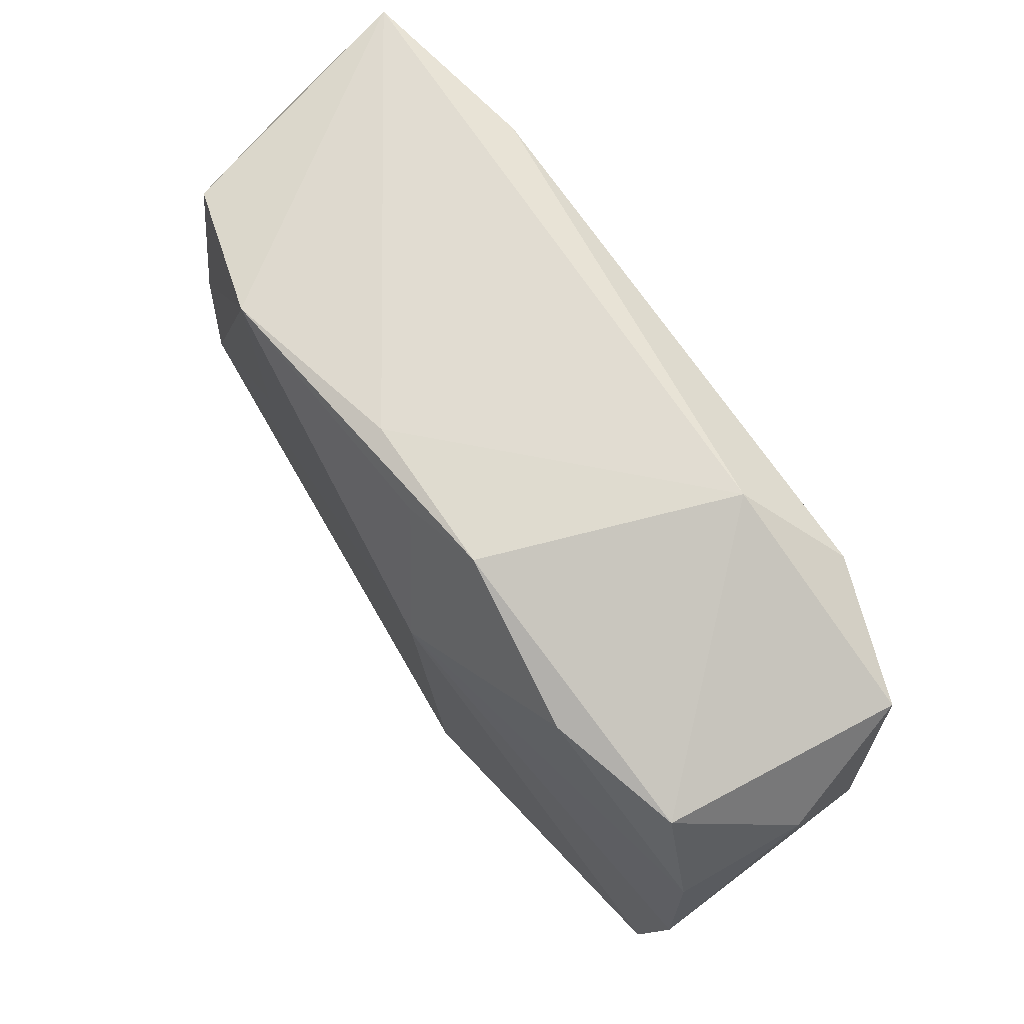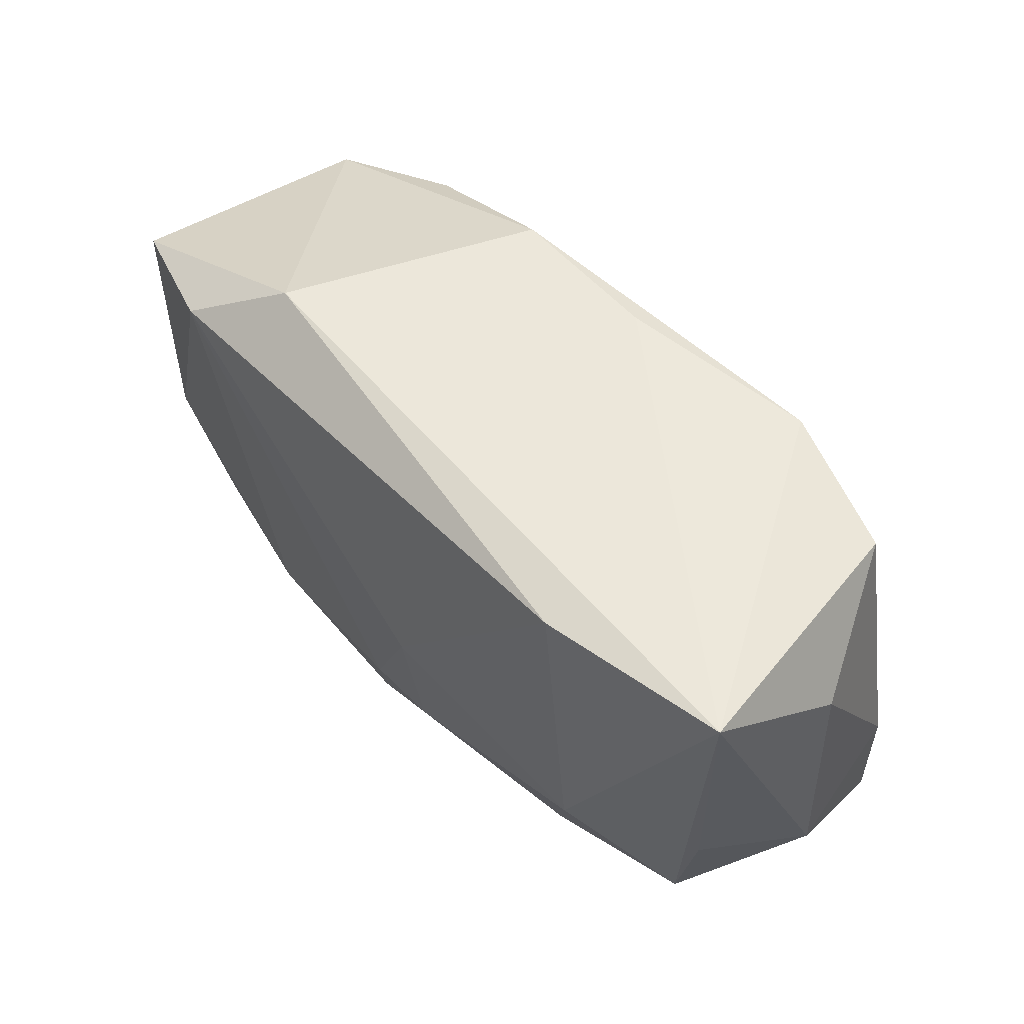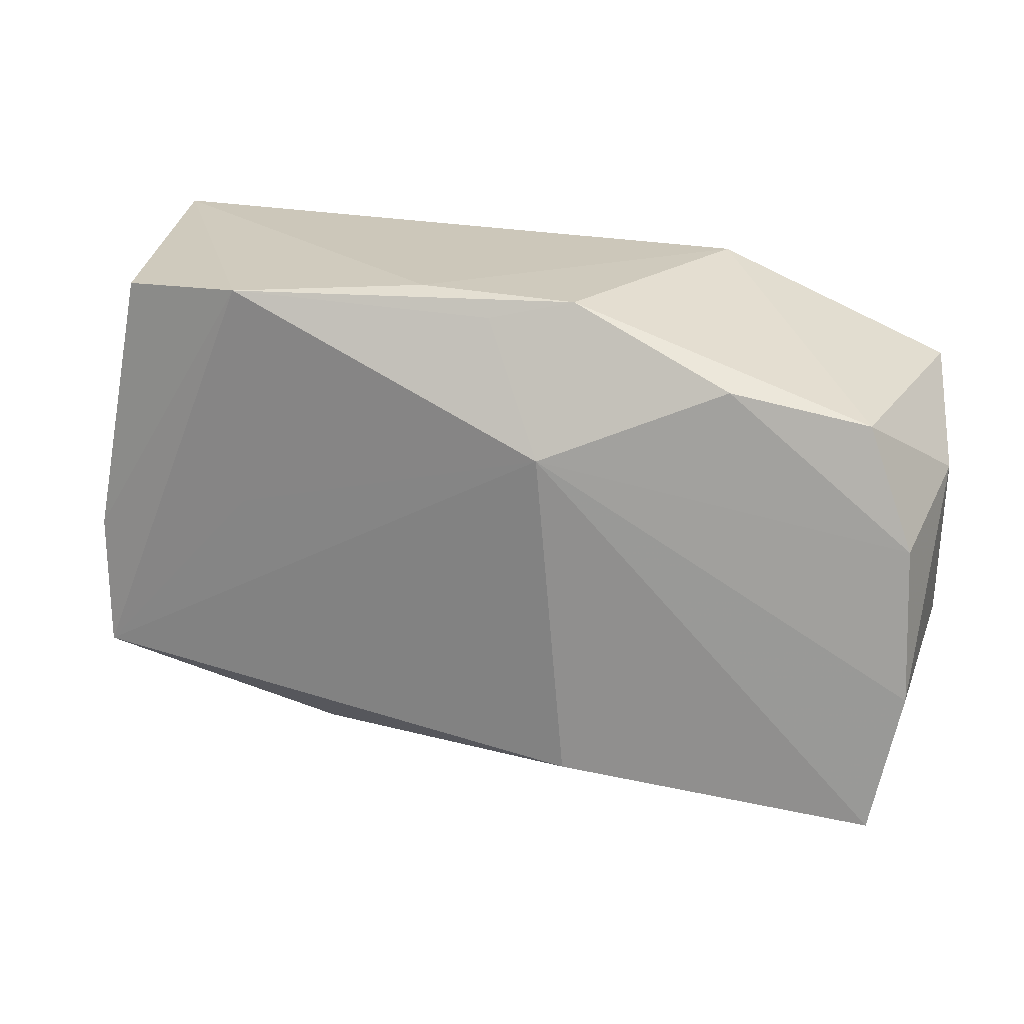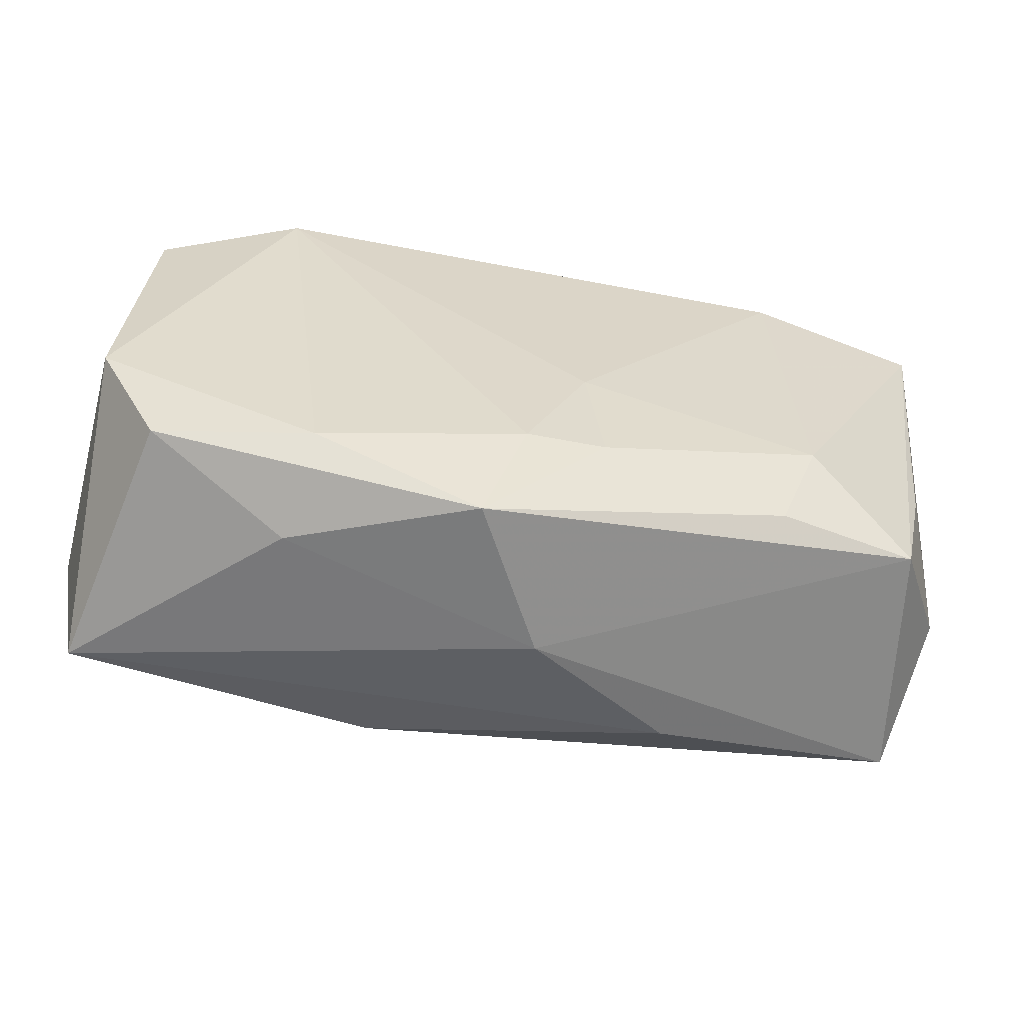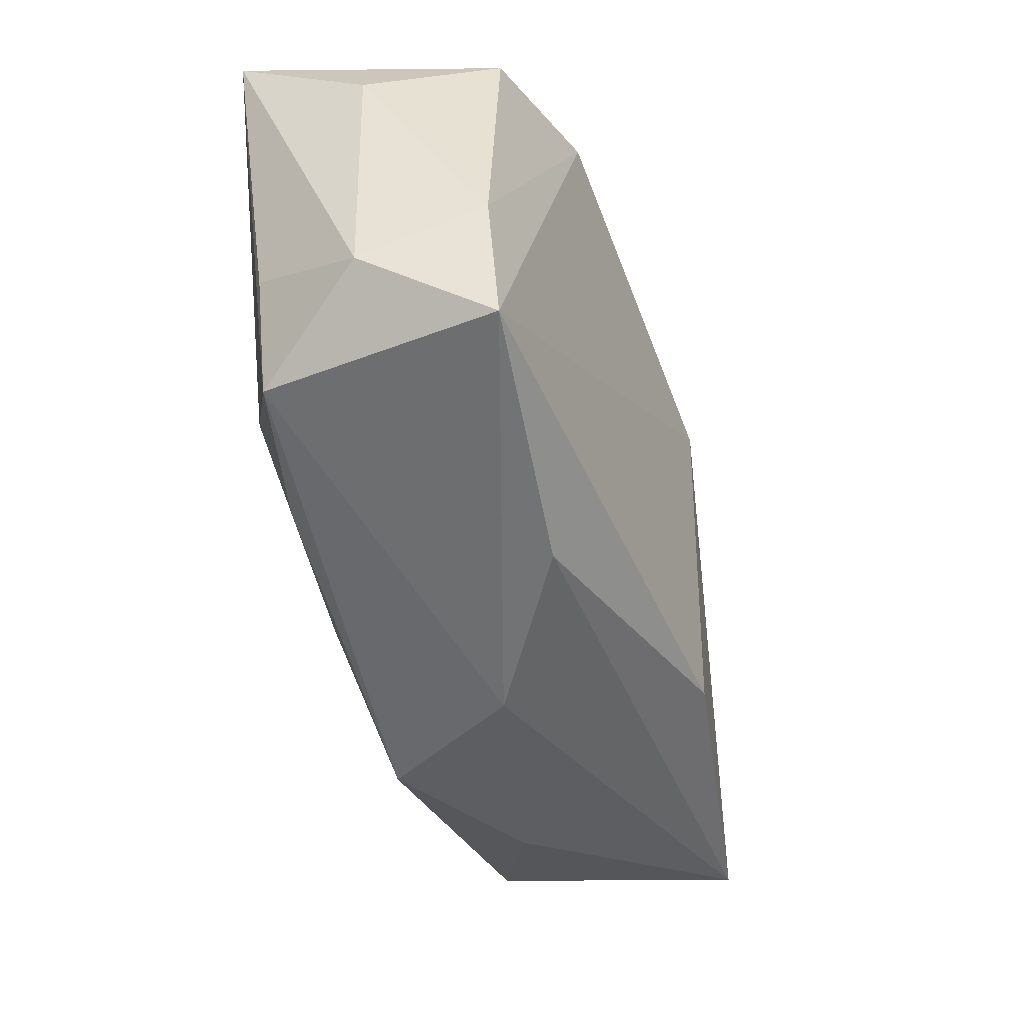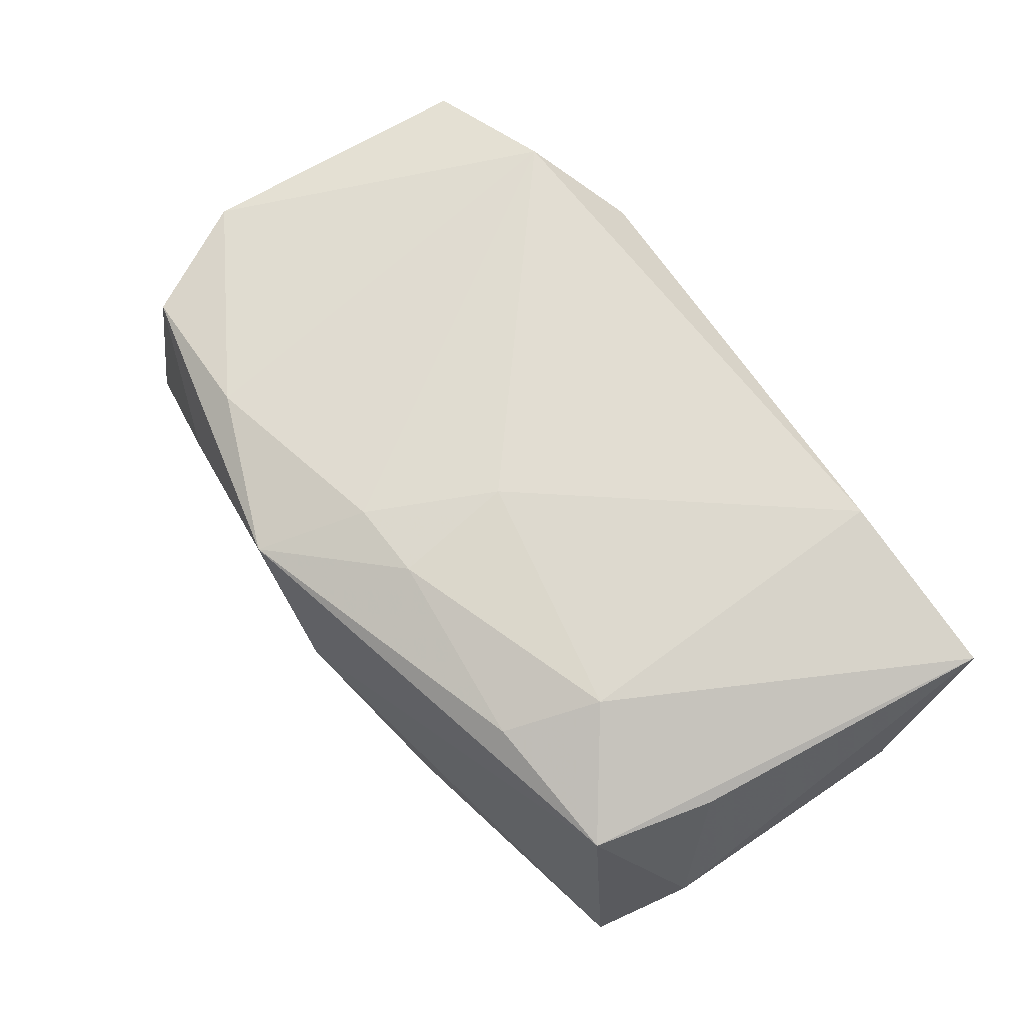
<metadata>
{"format":"obj","ext":"obj","renderer":"f3d","projection":"perspective","resolution":1024,"background":"white","views":[{"elev":69.1,"azim":-125.5,"up":"+Y"},{"elev":53.9,"azim":48.9,"up":"+Y"},{"elev":21.5,"azim":-161.2,"up":"+Y"},{"elev":-61.8,"azim":-12.9,"up":"+Y"},{"elev":-41.2,"azim":107.5,"up":"+Y"},{"elev":68.3,"azim":57.2,"up":"+Z"}]}
</metadata>
<code>
v 0.03304 -0.01405 0.008837
v -0.009359 -0.01855 -0.01556
v 0.03654 -0.015 -0.01133
v 0.004764 -0.01512 0.01386
v 0.0237 -0.007717 0.01364
v -0.03699 0.003018 -0.009905
v -0.01884 -0.02004 0.01224
v 0.03705 -0.003515 -0.01056
v -0.03159 -0.02016 0.009632
v 0.002115 -0.0245 -0.0007506
v -0.0385 0.00714 0.0003608
v -0.02211 0.01585 -0.0124
v 0.003155 -0.004823 0.01472
v 0.03758 0.02191 0.01198
v 0.0327 0.0196 -0.01009
v 0.03897 -0.008205 -0.0005834
v 0.02087 -0.01573 0.01131
v 0.004858 0.02195 -0.01049
v -0.008523 0.02174 -0.01084
v 0.02192 0.02086 0.01472
v 0.02118 0.001539 -0.01329
v -0.007133 0.009671 -0.01648
v -0.0331 0.01318 -0.009165
v -0.01649 0.02195 0.009762
v -0.02423 0.01681 0.01472
v -0.001872 -0.01566 0.01389
v -0.00157 0.02012 -0.01216
v 0.03523 -0.003855 0.009131
v -0.004931 -0.02494 0.01117
v -0.03525 -0.02175 -0.01156
v -0.01972 -0.02381 0.004395
v -0.03583 0.01381 0.011
v 0.02098 0.02086 -0.01364
v 0.03856 0.01384 -4.78e-06
v 0.01516 -0.02073 -0.008993
v -0.03703 -0.01032 0.01038
v -0.03765 -0.009891 -0.01071
f 22 3 2
f 2 30 22
f 7 25 36
f 31 30 10
f 10 29 31
f 21 3 22
f 10 30 35
f 30 2 35
f 35 3 10
f 35 2 3
f 26 7 29
f 13 25 26
f 25 7 26
f 9 7 36
f 36 30 9
f 30 31 9
f 29 7 9
f 9 31 29
f 3 16 1
f 10 3 1
f 1 29 10
f 14 16 34
f 33 21 22
f 3 21 33
f 18 14 33
f 22 30 37
f 37 6 22
f 37 30 36
f 1 14 5
f 24 14 18
f 28 1 16
f 16 14 28
f 28 14 1
f 15 14 34
f 15 33 14
f 27 33 22
f 36 25 32
f 25 24 32
f 32 24 23
f 4 26 29
f 13 26 4
f 4 5 13
f 29 1 17
f 1 5 17
f 17 4 29
f 5 4 17
f 20 24 25
f 14 24 20
f 20 25 13
f 13 5 20
f 20 5 14
f 3 33 8
f 33 15 8
f 8 15 34
f 34 16 8
f 8 16 3
f 23 24 19
f 19 24 18
f 18 33 19
f 33 27 19
f 11 37 36
f 36 32 11
f 6 37 11
f 11 23 6
f 11 32 23
f 23 19 12
f 22 6 12
f 6 23 12
f 12 27 22
f 12 19 27

</code>
